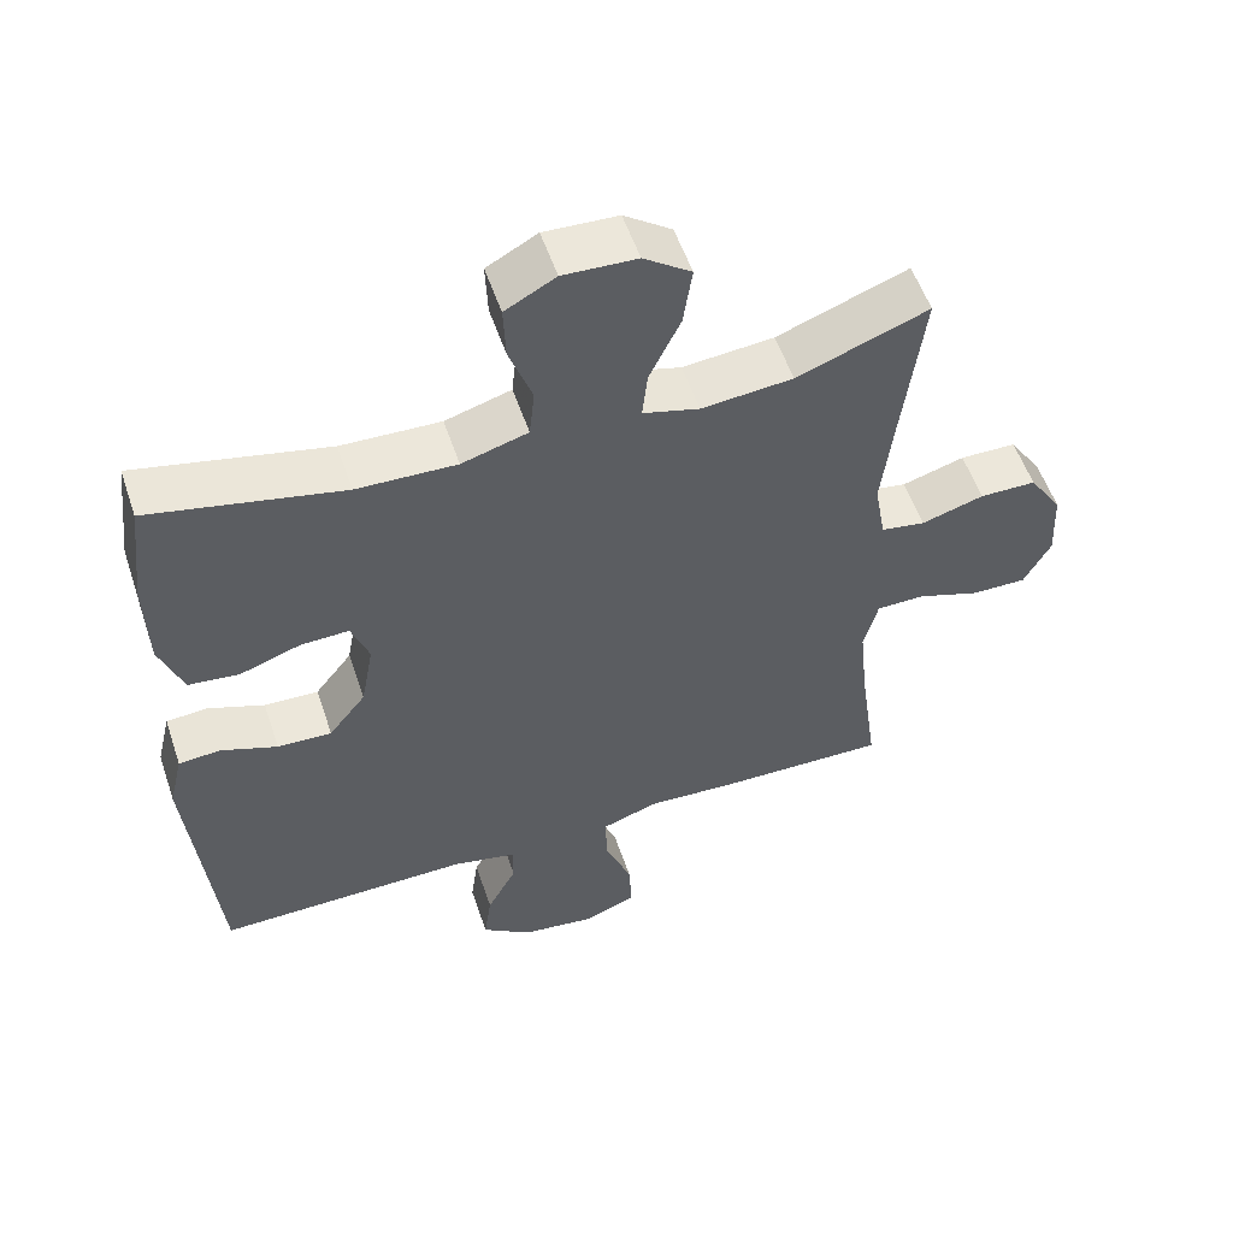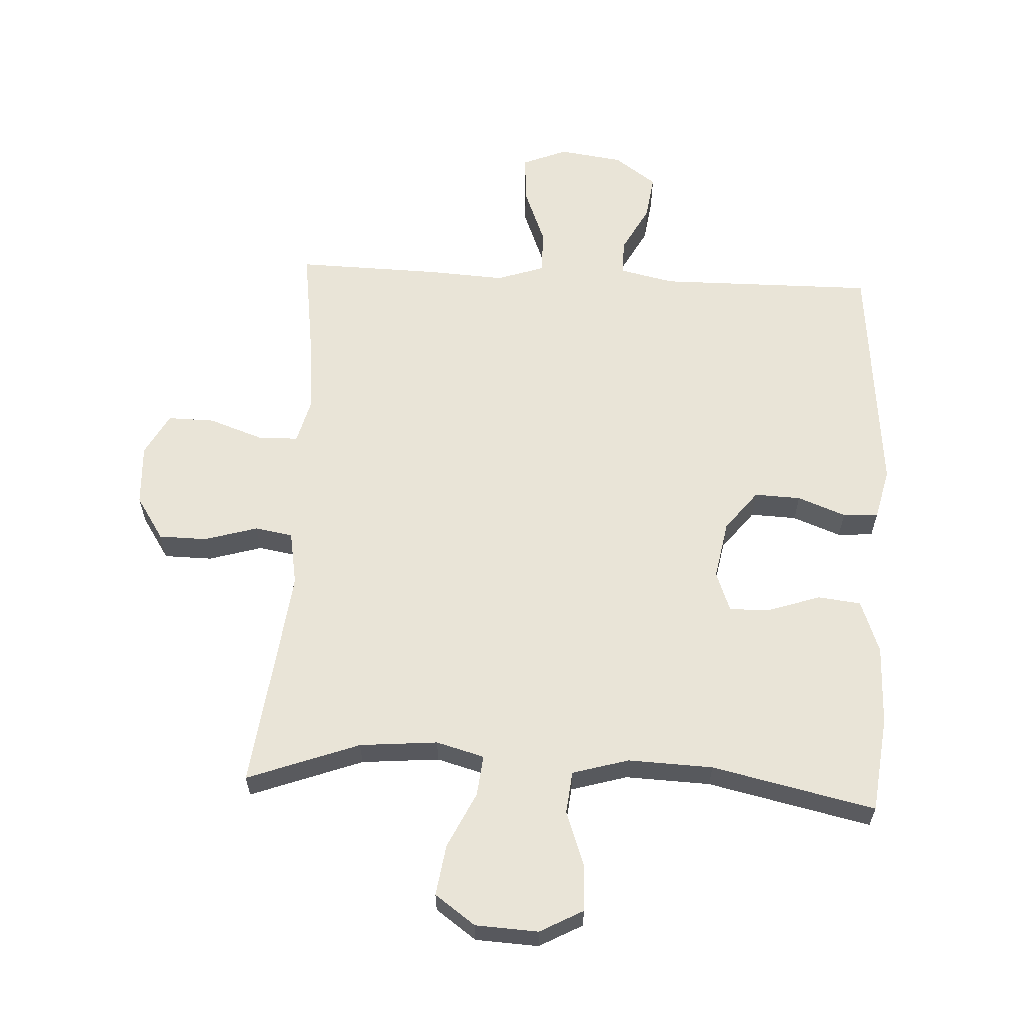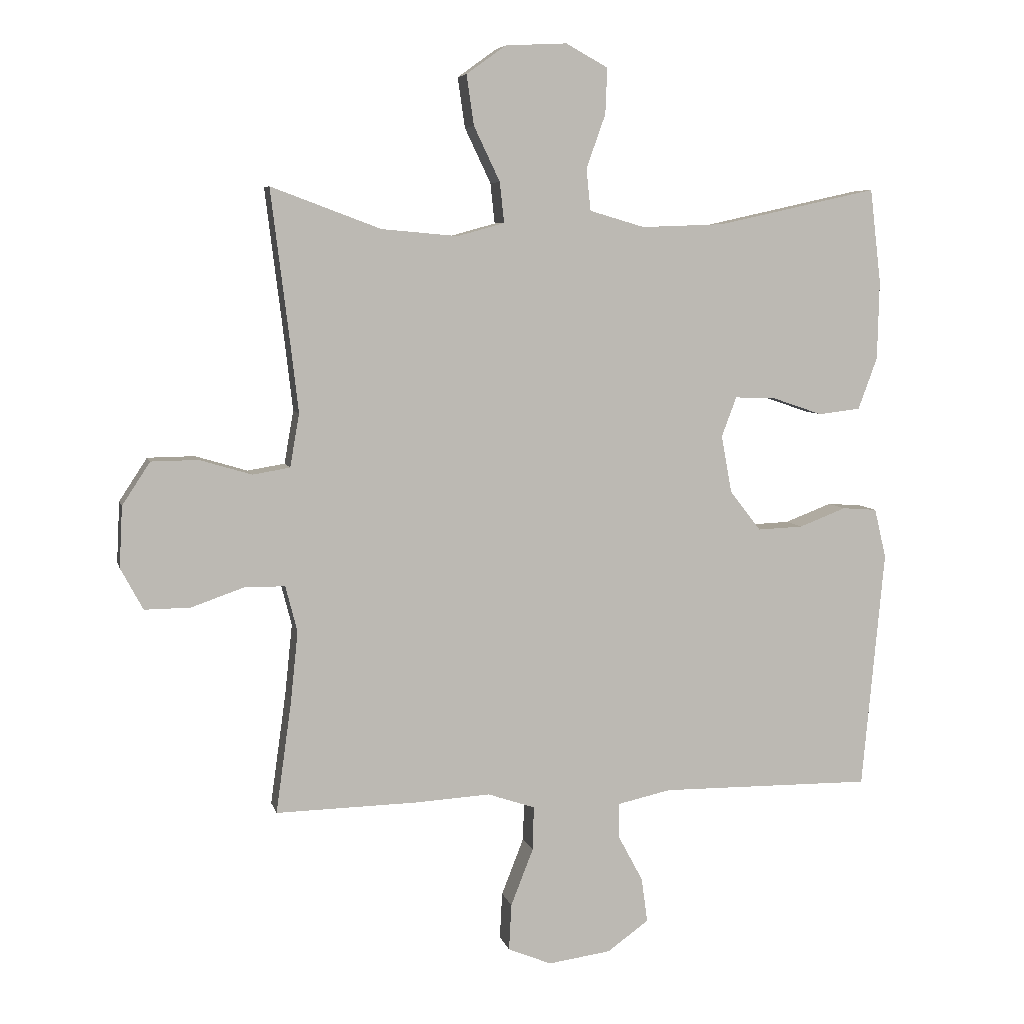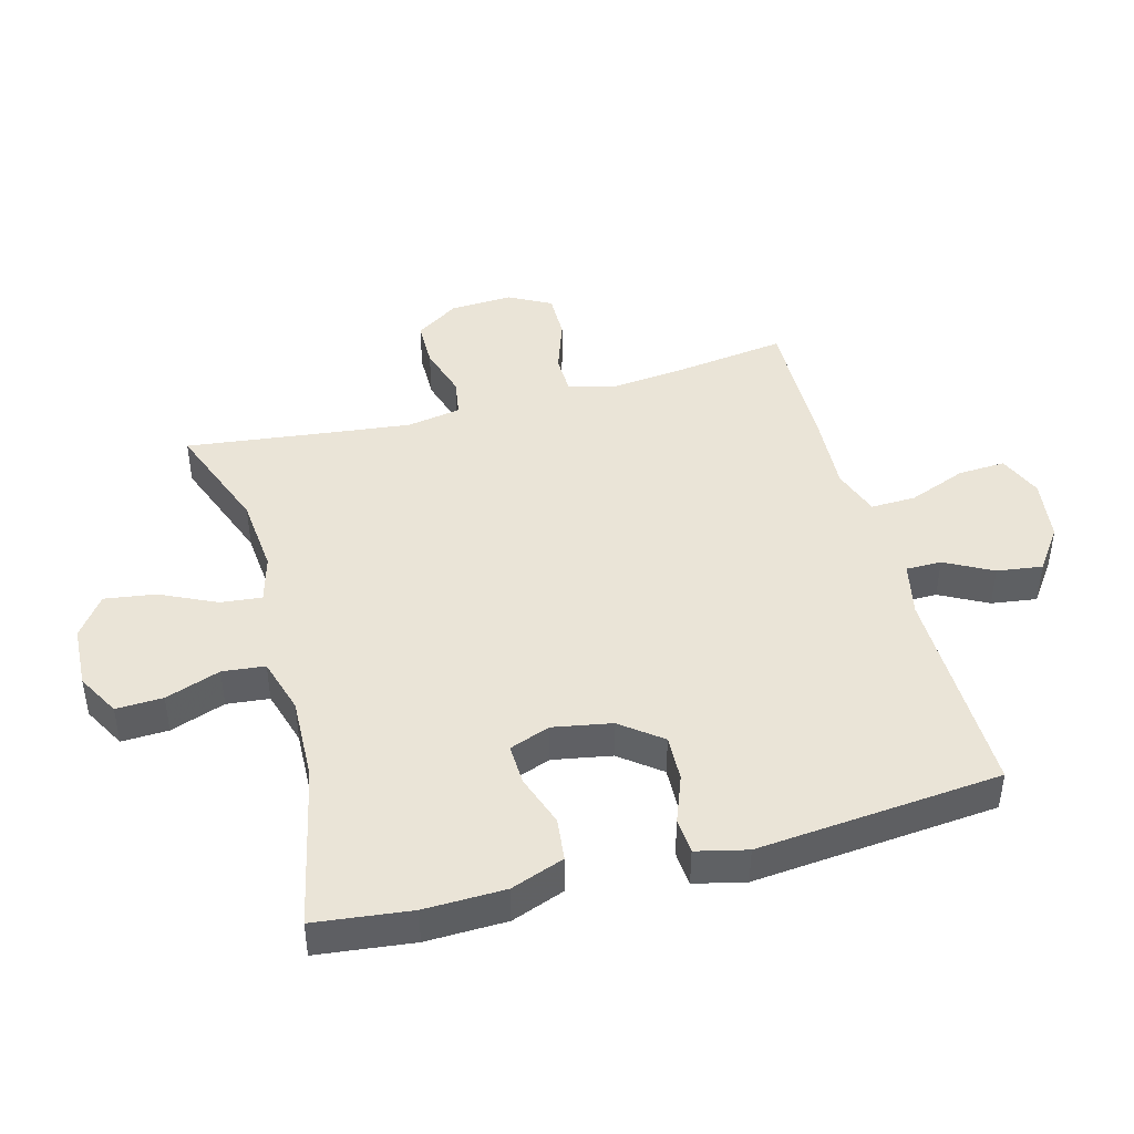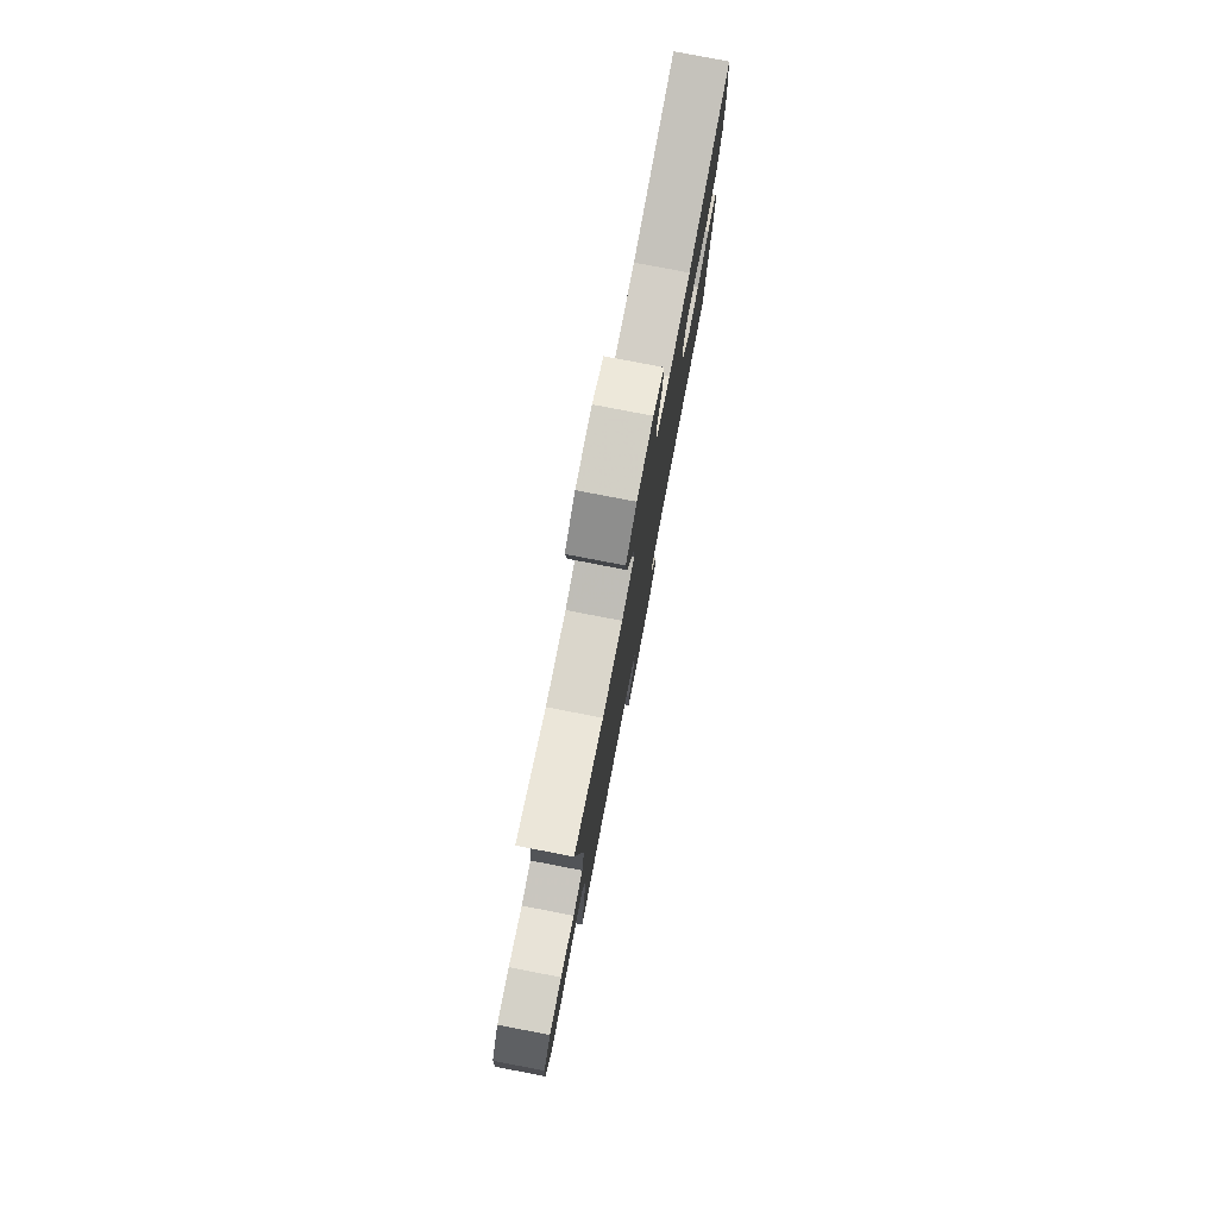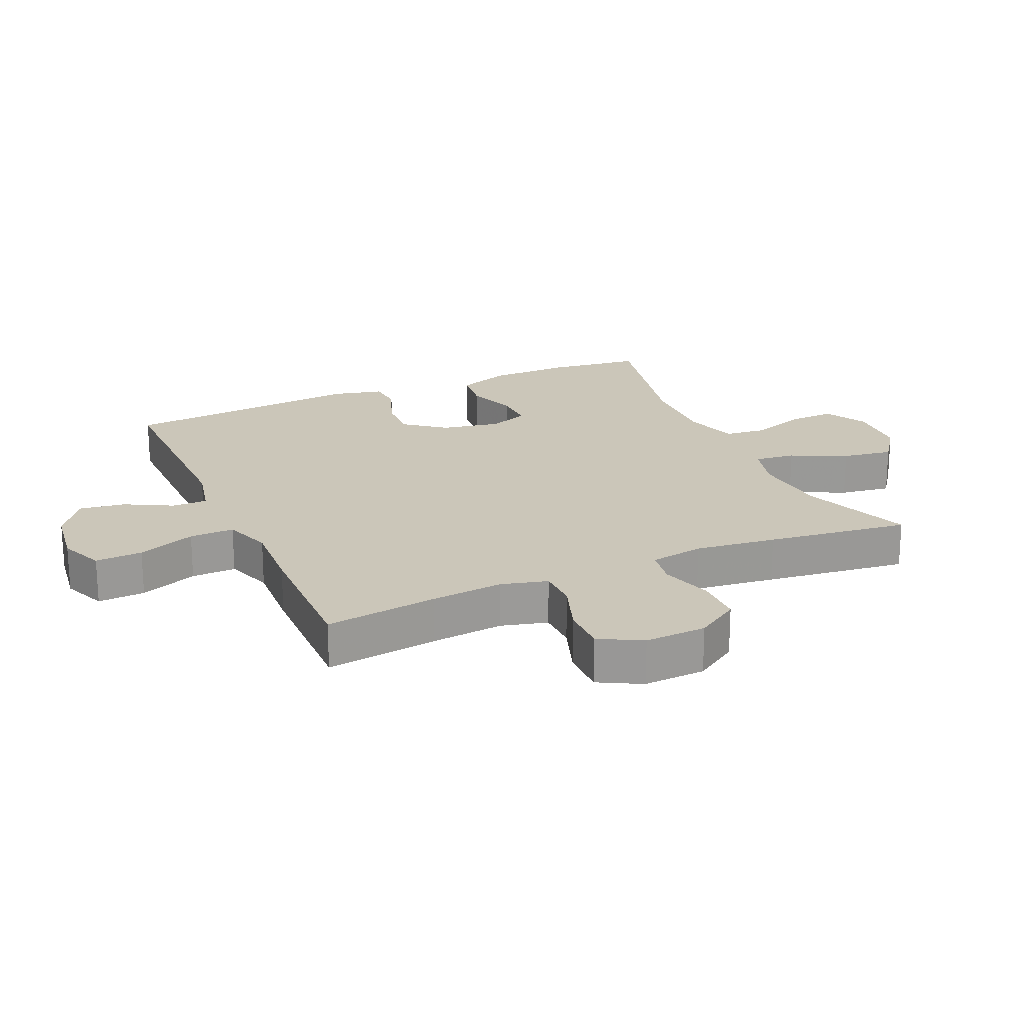
<metadata>
{"format":"obj","ext":"obj","renderer":"f3d","projection":"perspective","resolution":1024,"background":"white","views":[{"elev":55.0,"azim":161.4,"up":"+Z"},{"elev":60.8,"azim":3.0,"up":"+Y"},{"elev":6.4,"azim":-12.9,"up":"+Z"},{"elev":43.9,"azim":74.8,"up":"+Y"},{"elev":79.0,"azim":-79.1,"up":"+Z"},{"elev":21.0,"azim":-113.9,"up":"+Y"}]}
</metadata>
<code>
v 0.5 0.07 0.5
v 0.518 0.07 0.348
v 0.515 0.07 0.221
v 0.484 0.07 0.137
v 0.416 0.07 0.129
v 0.334 0.07 0.157
v 0.269 0.07 0.159
v 0.245 0.07 0.095
v 0.262 0.07 0.002
v 0.312 0.07 -0.062
v 0.385 0.07 -0.059
v 0.461 0.07 -0.03
v 0.517 0.07 -0.034
v 0.536 0.07 -0.114
v 0.5 0.07 -0.5
v 0.158 0.07 -0.497
v 0.072 0.07 -0.516
v 0.072 0.07 -0.572
v 0.112 0.07 -0.647
v 0.122 0.07 -0.719
v 0.055 0.07 -0.767
v -0.046 0.07 -0.781
v -0.116 0.07 -0.752
v -0.112 0.07 -0.677
v -0.076 0.07 -0.585
v -0.074 0.07 -0.514
v -0.15 0.07 -0.488
v -0.271 0.07 -0.495
v -0.5 0.07 -0.5
v -0.475 0.07 -0.321
v -0.463 0.07 -0.206
v -0.482 0.07 -0.132
v -0.546 0.07 -0.131
v -0.632 0.07 -0.161
v -0.706 0.07 -0.162
v -0.742 0.07 -0.095
v -0.737 0.07 0.003
v -0.692 0.07 0.072
v -0.616 0.07 0.073
v -0.532 0.07 0.048
v -0.472 0.07 0.058
v -0.457 0.07 0.144
v -0.472 0.07 0.273
v -0.5 0.07 0.5
v -0.323 0.07 0.434
v -0.2 0.07 0.423
v -0.124 0.07 0.444
v -0.131 0.07 0.509
v -0.173 0.07 0.597
v -0.185 0.07 0.678
v -0.121 0.07 0.724
v -0.022 0.07 0.729
v 0.046 0.07 0.692
v 0.043 0.07 0.618
v 0.012 0.07 0.531
v 0.019 0.07 0.464
v 0.108 0.07 0.438
v 0.242 0.07 0.443
v 0.5 0 0.5
v 0.518 0 0.348
v 0.515 0 0.221
v 0.484 0 0.137
v 0.416 0 0.129
v 0.334 0 0.157
v 0.269 0 0.159
v 0.245 0 0.095
v 0.262 0 0.002
v 0.312 0 -0.062
v 0.385 0 -0.059
v 0.461 0 -0.03
v 0.517 0 -0.034
v 0.536 0 -0.114
v 0.5 0 -0.5
v 0.158 0 -0.497
v 0.072 0 -0.516
v 0.072 0 -0.572
v 0.112 0 -0.647
v 0.122 0 -0.719
v 0.055 0 -0.767
v -0.046 0 -0.781
v -0.116 0 -0.752
v -0.112 0 -0.677
v -0.076 0 -0.585
v -0.074 0 -0.514
v -0.15 0 -0.488
v -0.271 0 -0.495
v -0.5 0 -0.5
v -0.475 0 -0.321
v -0.463 0 -0.206
v -0.482 0 -0.132
v -0.546 0 -0.131
v -0.632 0 -0.161
v -0.706 0 -0.162
v -0.742 0 -0.095
v -0.737 0 0.003
v -0.692 0 0.072
v -0.616 0 0.073
v -0.532 0 0.048
v -0.472 0 0.058
v -0.457 0 0.144
v -0.472 0 0.273
v -0.5 0 0.5
v -0.323 0 0.434
v -0.2 0 0.423
v -0.124 0 0.444
v -0.131 0 0.509
v -0.173 0 0.597
v -0.185 0 0.678
v -0.121 0 0.724
v -0.022 0 0.729
v 0.046 0 0.692
v 0.043 0 0.618
v 0.012 0 0.531
v 0.019 0 0.464
v 0.108 0 0.438
v 0.242 0 0.443
f 53 54 55
f 52 53 55
f 51 52 55
f 50 51 55
f 49 50 55
f 48 49 55
f 47 48 55 56
f 46 47 56 57
f 43 44 45
f 42 43 45 46
f 46 57 58
f 42 46 58
f 41 42 58
f 38 39 40
f 37 38 40
f 36 37 40
f 35 36 40
f 34 35 40
f 33 34 40
f 32 33 40 41
f 27 28 29 30
f 26 27 30 31
f 23 24 25
f 22 23 25
f 21 22 25
f 20 21 25
f 19 20 25
f 18 19 25
f 17 18 25 26
f 32 41 58
f 31 32 58
f 26 31 58
f 17 26 58
f 16 17 58
f 14 15 16
f 13 14 16
f 12 13 16
f 11 12 16
f 4 5 6
f 3 4 6
f 2 3 6
f 1 2 6
f 58 1 6
f 58 6 7
f 10 11 16
f 9 10 16
f 8 9 16
f 8 16 58
f 7 8 58
f 113 112 111
f 113 111 110
f 113 110 109
f 113 109 108
f 113 108 107
f 113 107 106
f 114 113 106 105
f 115 114 105 104
f 103 102 101
f 104 103 101 100
f 116 115 104
f 116 104 100
f 116 100 99
f 98 97 96
f 98 96 95
f 98 95 94
f 98 94 93
f 98 93 92
f 98 92 91
f 99 98 91 90
f 88 87 86 85
f 89 88 85 84
f 83 82 81
f 83 81 80
f 83 80 79
f 83 79 78
f 83 78 77
f 83 77 76
f 84 83 76 75
f 116 99 90
f 116 90 89
f 116 89 84
f 116 84 75
f 116 75 74
f 74 73 72
f 74 72 71
f 74 71 70
f 74 70 69
f 64 63 62
f 64 62 61
f 64 61 60
f 64 60 59
f 64 59 116
f 65 64 116
f 74 69 68
f 74 68 67
f 74 67 66
f 116 74 66
f 116 66 65
f 1 59 60 2
f 2 60 61 3
f 3 61 62 4
f 4 62 63 5
f 5 63 64 6
f 6 64 65 7
f 7 65 66 8
f 8 66 67 9
f 9 67 68 10
f 10 68 69 11
f 11 69 70 12
f 12 70 71 13
f 13 71 72 14
f 14 72 73 15
f 15 73 74 16
f 16 74 75 17
f 17 75 76 18
f 18 76 77 19
f 19 77 78 20
f 20 78 79 21
f 21 79 80 22
f 22 80 81 23
f 23 81 82 24
f 24 82 83 25
f 25 83 84 26
f 26 84 85 27
f 27 85 86 28
f 28 86 87 29
f 29 87 88 30
f 30 88 89 31
f 31 89 90 32
f 32 90 91 33
f 33 91 92 34
f 34 92 93 35
f 35 93 94 36
f 36 94 95 37
f 37 95 96 38
f 38 96 97 39
f 39 97 98 40
f 40 98 99 41
f 41 99 100 42
f 42 100 101 43
f 43 101 102 44
f 44 102 103 45
f 45 103 104 46
f 46 104 105 47
f 47 105 106 48
f 48 106 107 49
f 49 107 108 50
f 50 108 109 51
f 51 109 110 52
f 52 110 111 53
f 53 111 112 54
f 54 112 113 55
f 55 113 114 56
f 56 114 115 57
f 57 115 116 58
f 58 116 59 1

</code>
